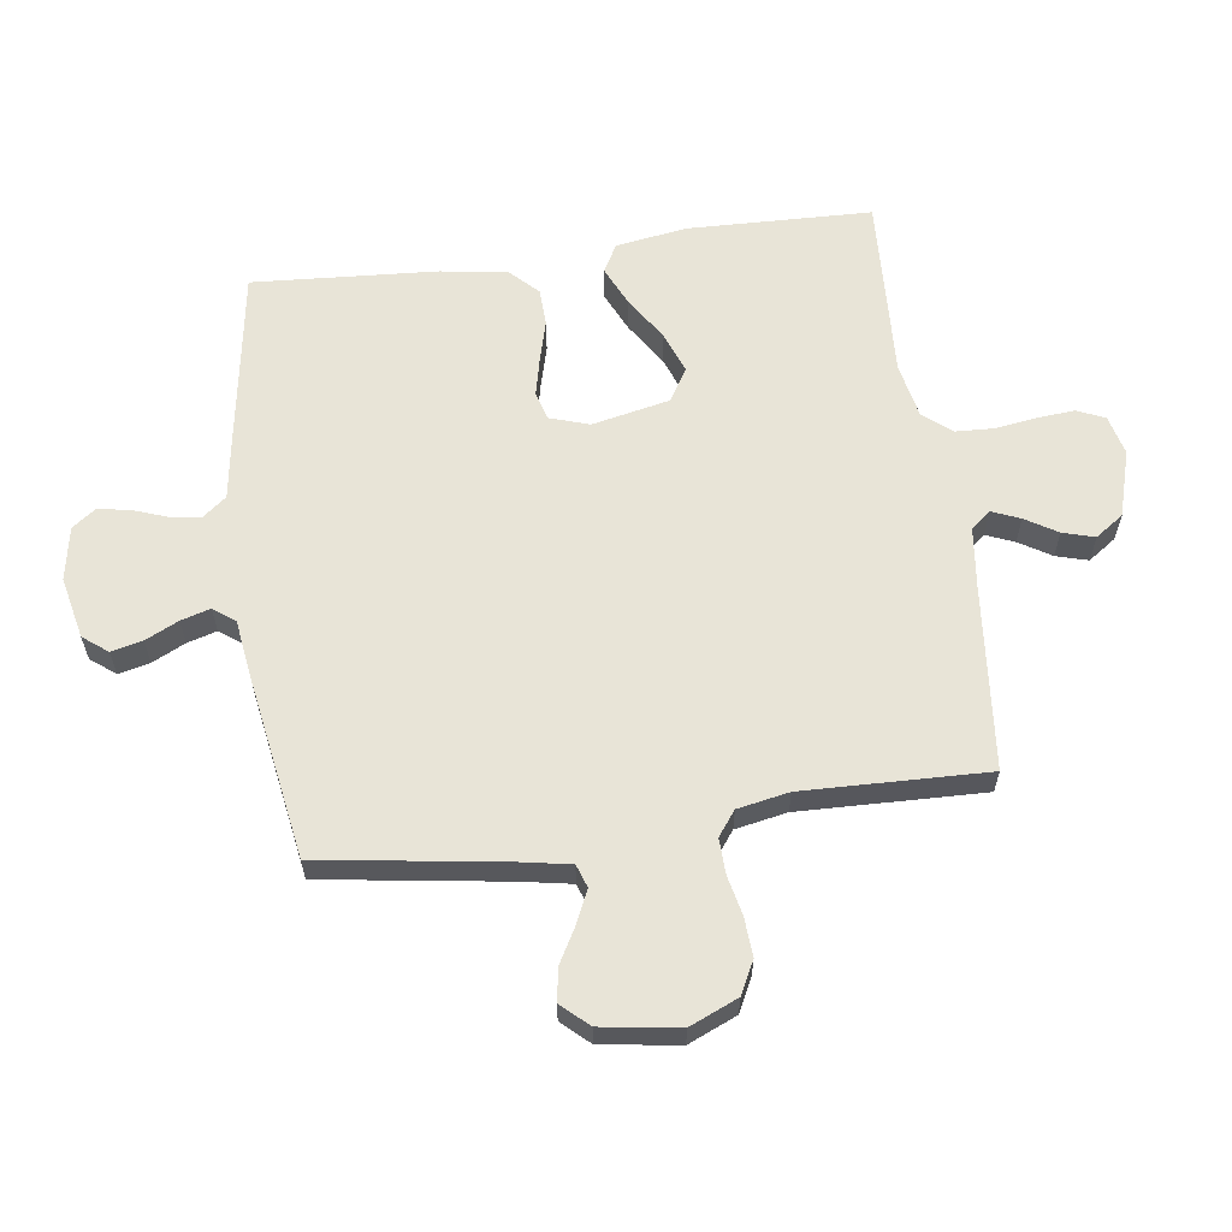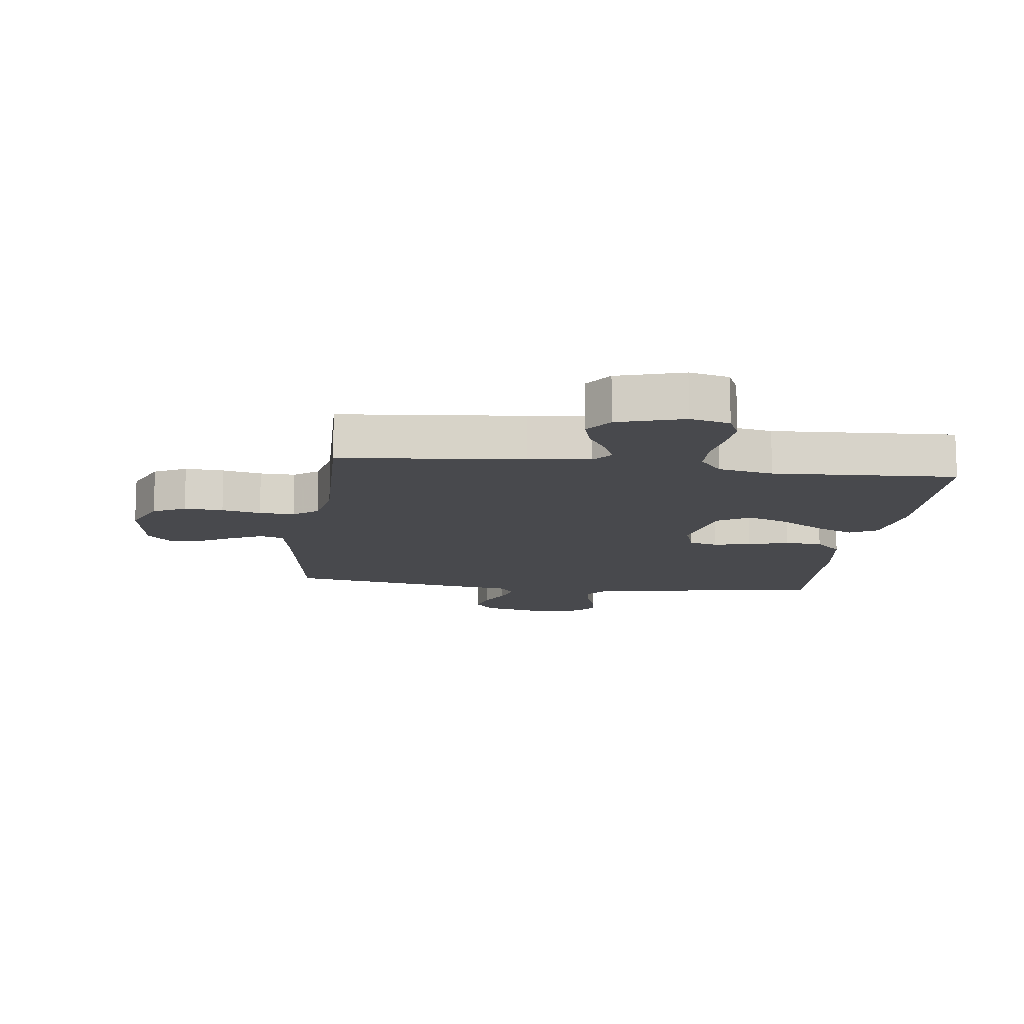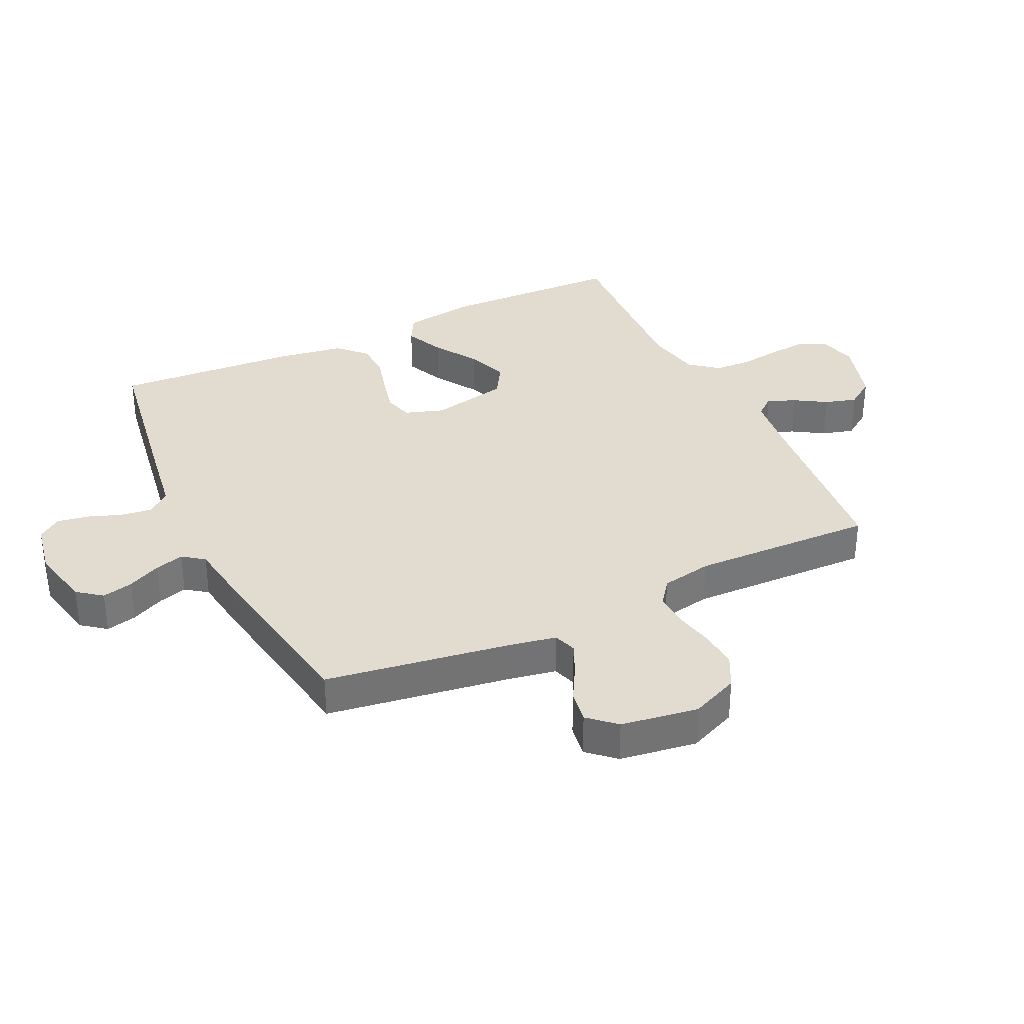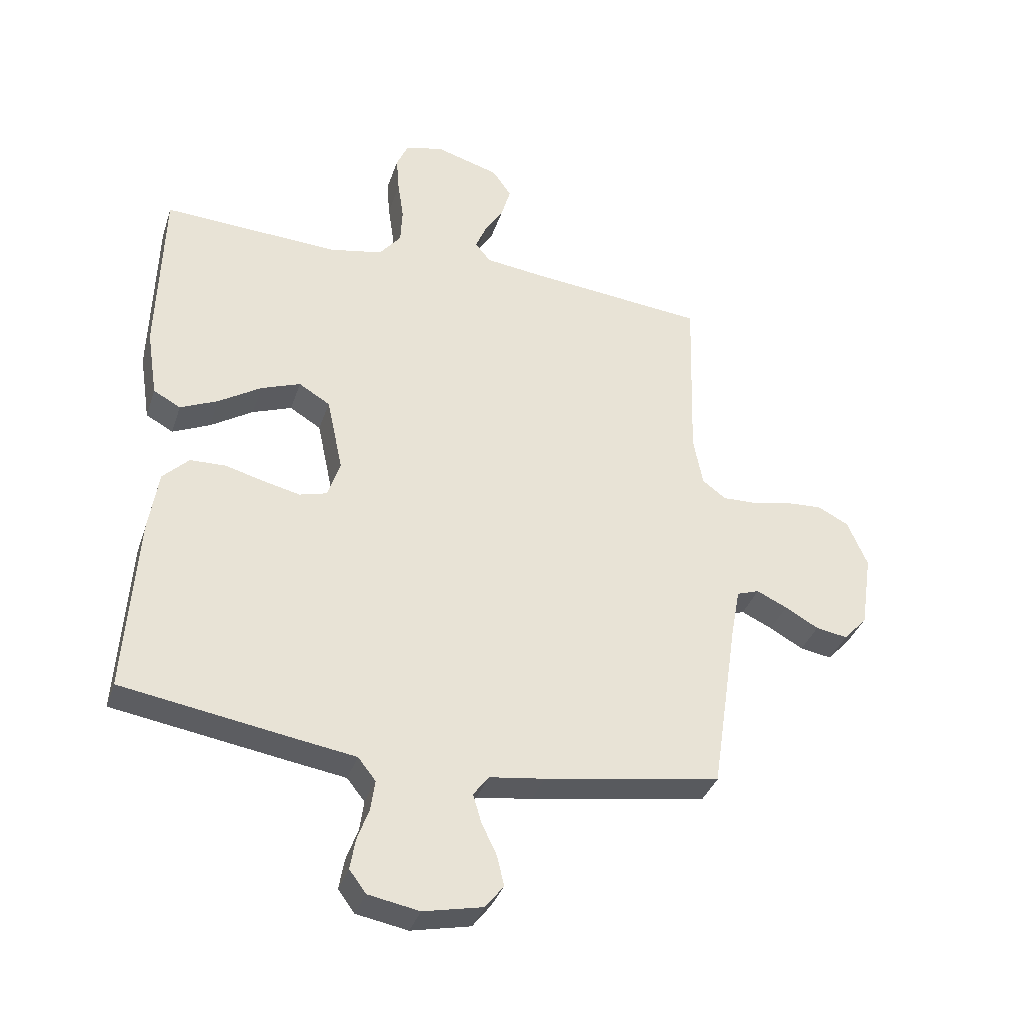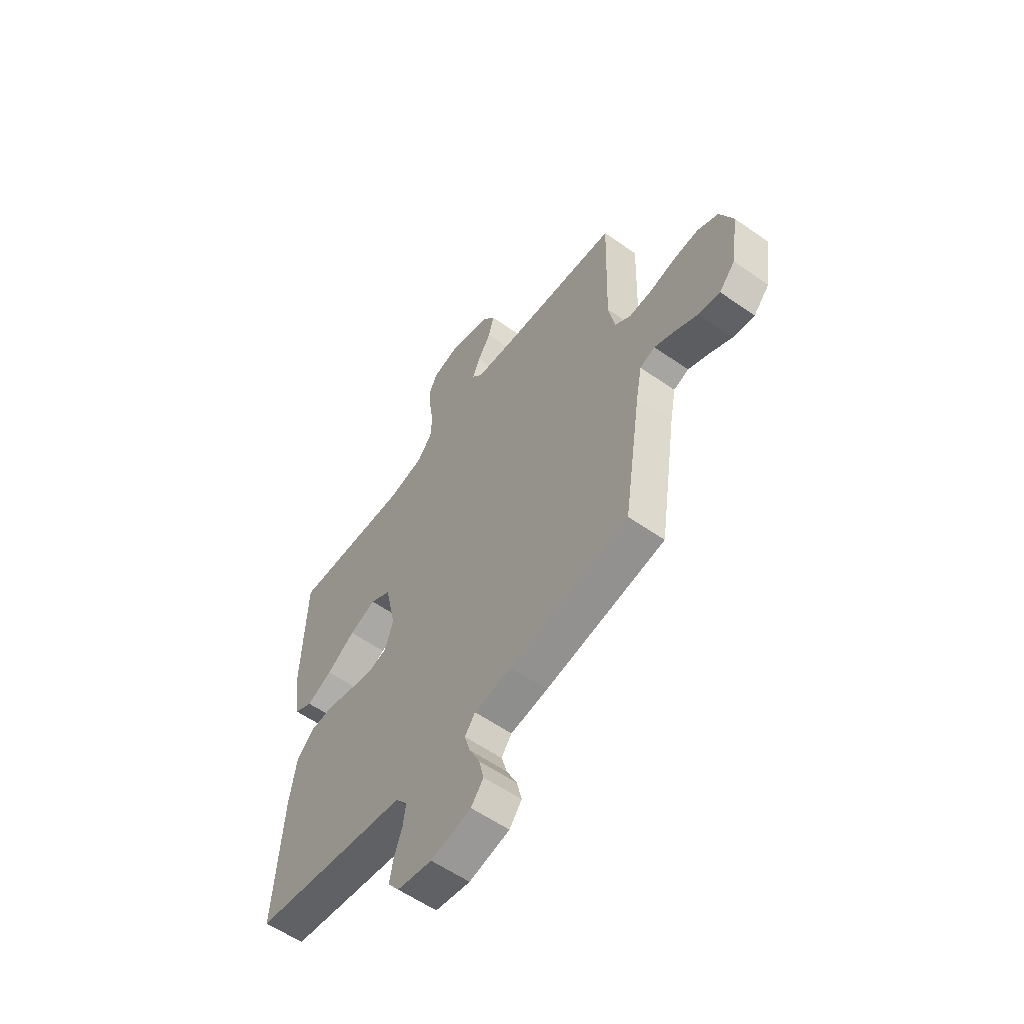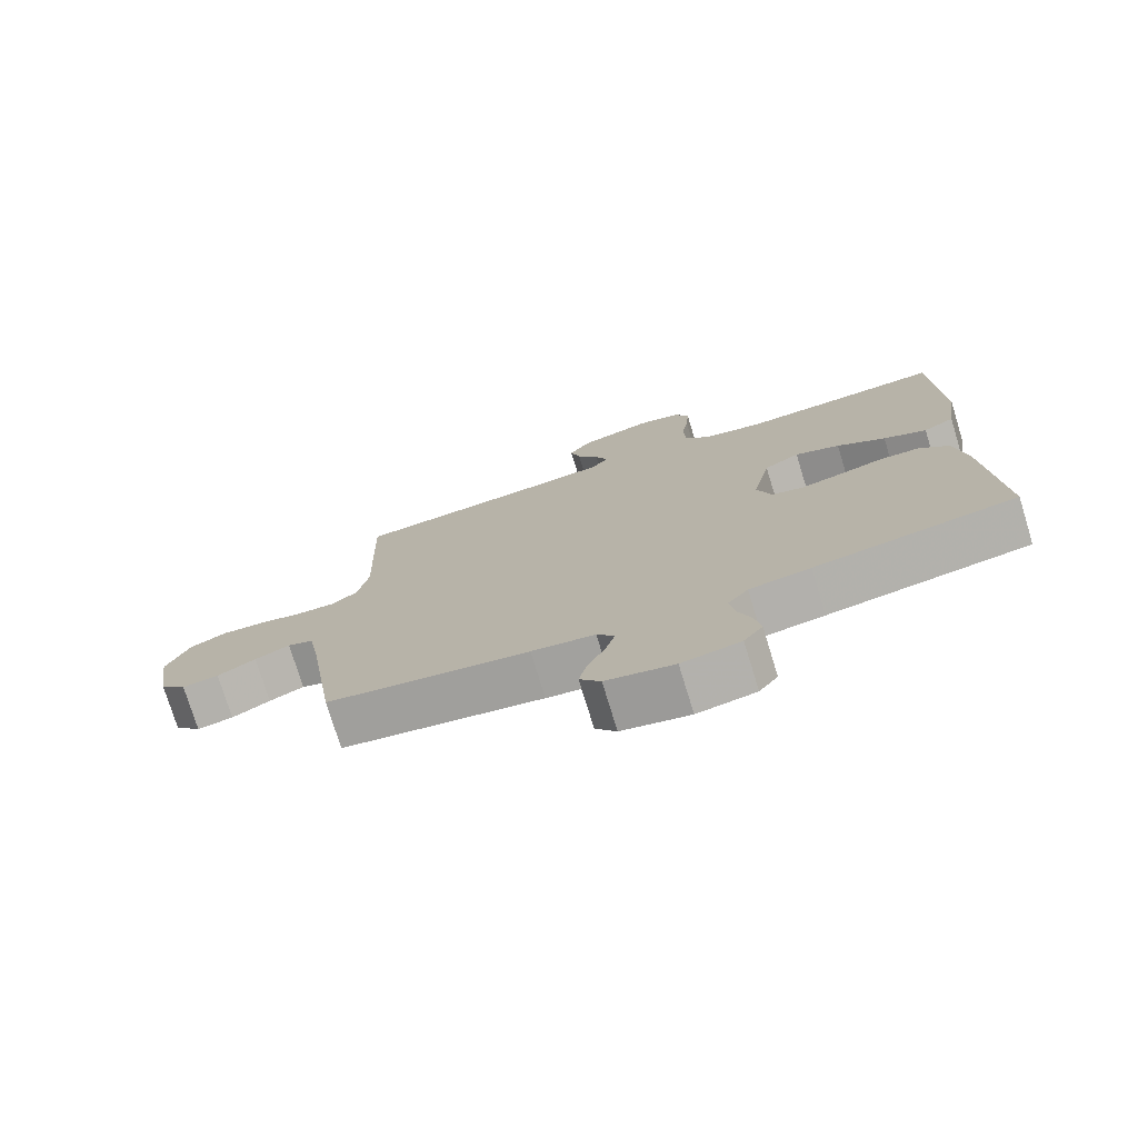
<metadata>
{"format":"obj","ext":"obj","renderer":"f3d","projection":"perspective","resolution":1024,"background":"white","views":[{"elev":61.3,"azim":-97.9,"up":"+Y"},{"elev":-12.5,"azim":-7.3,"up":"+Y"},{"elev":34.3,"azim":-115.5,"up":"+Y"},{"elev":-35.9,"azim":162.6,"up":"+Z"},{"elev":-58.1,"azim":-126.0,"up":"+Z"},{"elev":-75.9,"azim":17.1,"up":"+Z"}]}
</metadata>
<code>
v -0.5 0.07 0.5
v -0.2 0.07 0.529
v -0.1 0.07 0.541
v -0.074 0.07 0.573
v -0.093 0.07 0.619
v -0.125 0.07 0.671
v -0.14 0.07 0.723
v -0.108 0.07 0.769
v 0 0.07 0.801
v 0.065 0.07 0.785
v 0.085 0.07 0.74
v 0.08 0.07 0.678
v 0.07 0.07 0.611
v 0.073 0.07 0.549
v 0.11 0.07 0.503
v 0.2 0.07 0.485
v 0.5 0.07 0.5
v 0.509 0.07 0.2
v 0.491 0.07 0.084
v 0.445 0.07 0.059
v 0.381 0.07 0.088
v 0.309 0.07 0.134
v 0.242 0.07 0.159
v 0.189 0.07 0.127
v 0.162 0.07 0
v 0.183 0.07 -0.064
v 0.23 0.07 -0.077
v 0.291 0.07 -0.063
v 0.358 0.07 -0.045
v 0.419 0.07 -0.047
v 0.463 0.07 -0.091
v 0.48 0.07 -0.2
v 0.5 0.07 -0.5
v 0.2 0.07 -0.548
v 0.109 0.07 -0.562
v 0.079 0.07 -0.6
v 0.086 0.07 -0.651
v 0.106 0.07 -0.706
v 0.115 0.07 -0.758
v 0.087 0.07 -0.796
v 0 0.07 -0.812
v -0.101 0.07 -0.79
v -0.132 0.07 -0.75
v -0.12 0.07 -0.699
v -0.094 0.07 -0.645
v -0.08 0.07 -0.597
v -0.106 0.07 -0.562
v -0.2 0.07 -0.549
v -0.5 0.07 -0.5
v -0.545 0.07 -0.2
v -0.56 0.07 -0.119
v -0.598 0.07 -0.106
v -0.65 0.07 -0.13
v -0.707 0.07 -0.162
v -0.761 0.07 -0.171
v -0.801 0.07 -0.127
v -0.82 0.07 0
v -0.786 0.07 0.079
v -0.733 0.07 0.106
v -0.669 0.07 0.102
v -0.605 0.07 0.088
v -0.547 0.07 0.086
v -0.507 0.07 0.116
v -0.491 0.07 0.2
v -0.5 0 0.5
v -0.2 0 0.529
v -0.1 0 0.541
v -0.074 0 0.573
v -0.093 0 0.619
v -0.125 0 0.671
v -0.14 0 0.723
v -0.108 0 0.769
v 0 0 0.801
v 0.065 0 0.785
v 0.085 0 0.74
v 0.08 0 0.678
v 0.07 0 0.611
v 0.073 0 0.549
v 0.11 0 0.503
v 0.2 0 0.485
v 0.5 0 0.5
v 0.509 0 0.2
v 0.491 0 0.084
v 0.445 0 0.059
v 0.381 0 0.088
v 0.309 0 0.134
v 0.242 0 0.159
v 0.189 0 0.127
v 0.162 0 0
v 0.183 0 -0.064
v 0.23 0 -0.077
v 0.291 0 -0.063
v 0.358 0 -0.045
v 0.419 0 -0.047
v 0.463 0 -0.091
v 0.48 0 -0.2
v 0.5 0 -0.5
v 0.2 0 -0.548
v 0.109 0 -0.562
v 0.079 0 -0.6
v 0.086 0 -0.651
v 0.106 0 -0.706
v 0.115 0 -0.758
v 0.087 0 -0.796
v 0 0 -0.812
v -0.101 0 -0.79
v -0.132 0 -0.75
v -0.12 0 -0.699
v -0.094 0 -0.645
v -0.08 0 -0.597
v -0.106 0 -0.562
v -0.2 0 -0.549
v -0.5 0 -0.5
v -0.545 0 -0.2
v -0.56 0 -0.119
v -0.598 0 -0.106
v -0.65 0 -0.13
v -0.707 0 -0.162
v -0.761 0 -0.171
v -0.801 0 -0.127
v -0.82 0 0
v -0.786 0 0.079
v -0.733 0 0.106
v -0.669 0 0.102
v -0.605 0 0.088
v -0.547 0 0.086
v -0.507 0 0.116
v -0.491 0 0.2
f 59 60 61
f 58 59 61
f 57 58 61
f 56 57 61
f 55 56 61
f 54 55 61
f 53 54 61
f 52 53 61 62
f 51 52 62 63
f 47 48 49 50
f 47 50 51 63
f 43 44 45
f 42 43 45
f 41 42 45
f 40 41 45
f 39 40 45
f 38 39 45
f 37 38 45
f 36 37 45 46
f 47 63 64
f 46 47 64
f 36 46 64
f 35 36 64
f 33 34 35
f 32 33 35
f 31 32 35
f 30 31 35
f 29 30 35
f 28 29 35
f 20 21 22
f 19 20 22
f 18 19 22
f 17 18 22
f 16 17 22
f 15 16 22 23
f 14 15 23 24
f 11 12 13
f 10 11 13
f 9 10 13
f 8 9 13
f 7 8 13
f 6 7 13
f 5 6 13
f 4 5 13 14
f 14 24 25
f 4 14 25
f 3 4 25
f 64 1 2
f 3 25 26
f 2 3 26
f 64 2 26
f 35 64 26
f 27 28 35
f 26 27 35
f 125 124 123
f 125 123 122
f 125 122 121
f 125 121 120
f 125 120 119
f 125 119 118
f 125 118 117
f 126 125 117 116
f 127 126 116 115
f 114 113 112 111
f 127 115 114 111
f 109 108 107
f 109 107 106
f 109 106 105
f 109 105 104
f 109 104 103
f 109 103 102
f 109 102 101
f 110 109 101 100
f 128 127 111
f 128 111 110
f 128 110 100
f 128 100 99
f 99 98 97
f 99 97 96
f 99 96 95
f 99 95 94
f 99 94 93
f 99 93 92
f 86 85 84
f 86 84 83
f 86 83 82
f 86 82 81
f 86 81 80
f 87 86 80 79
f 88 87 79 78
f 77 76 75
f 77 75 74
f 77 74 73
f 77 73 72
f 77 72 71
f 77 71 70
f 77 70 69
f 78 77 69 68
f 89 88 78
f 89 78 68
f 89 68 67
f 66 65 128
f 90 89 67
f 90 67 66
f 90 66 128
f 90 128 99
f 99 92 91
f 99 91 90
f 1 65 66 2
f 2 66 67 3
f 3 67 68 4
f 4 68 69 5
f 5 69 70 6
f 6 70 71 7
f 7 71 72 8
f 8 72 73 9
f 9 73 74 10
f 10 74 75 11
f 11 75 76 12
f 12 76 77 13
f 13 77 78 14
f 14 78 79 15
f 15 79 80 16
f 16 80 81 17
f 17 81 82 18
f 18 82 83 19
f 19 83 84 20
f 20 84 85 21
f 21 85 86 22
f 22 86 87 23
f 23 87 88 24
f 24 88 89 25
f 25 89 90 26
f 26 90 91 27
f 27 91 92 28
f 28 92 93 29
f 29 93 94 30
f 30 94 95 31
f 31 95 96 32
f 32 96 97 33
f 33 97 98 34
f 34 98 99 35
f 35 99 100 36
f 36 100 101 37
f 37 101 102 38
f 38 102 103 39
f 39 103 104 40
f 40 104 105 41
f 41 105 106 42
f 42 106 107 43
f 43 107 108 44
f 44 108 109 45
f 45 109 110 46
f 46 110 111 47
f 47 111 112 48
f 48 112 113 49
f 49 113 114 50
f 50 114 115 51
f 51 115 116 52
f 52 116 117 53
f 53 117 118 54
f 54 118 119 55
f 55 119 120 56
f 56 120 121 57
f 57 121 122 58
f 58 122 123 59
f 59 123 124 60
f 60 124 125 61
f 61 125 126 62
f 62 126 127 63
f 63 127 128 64
f 64 128 65 1

</code>
